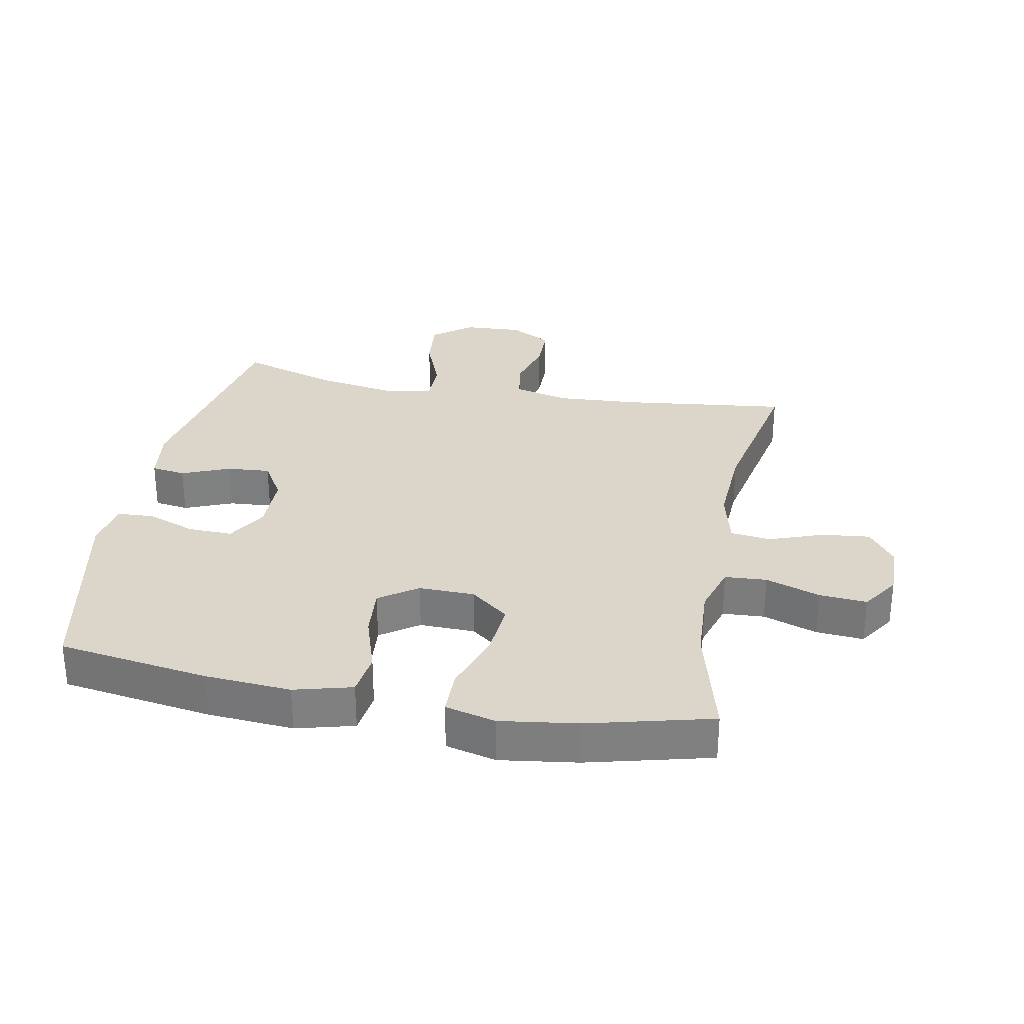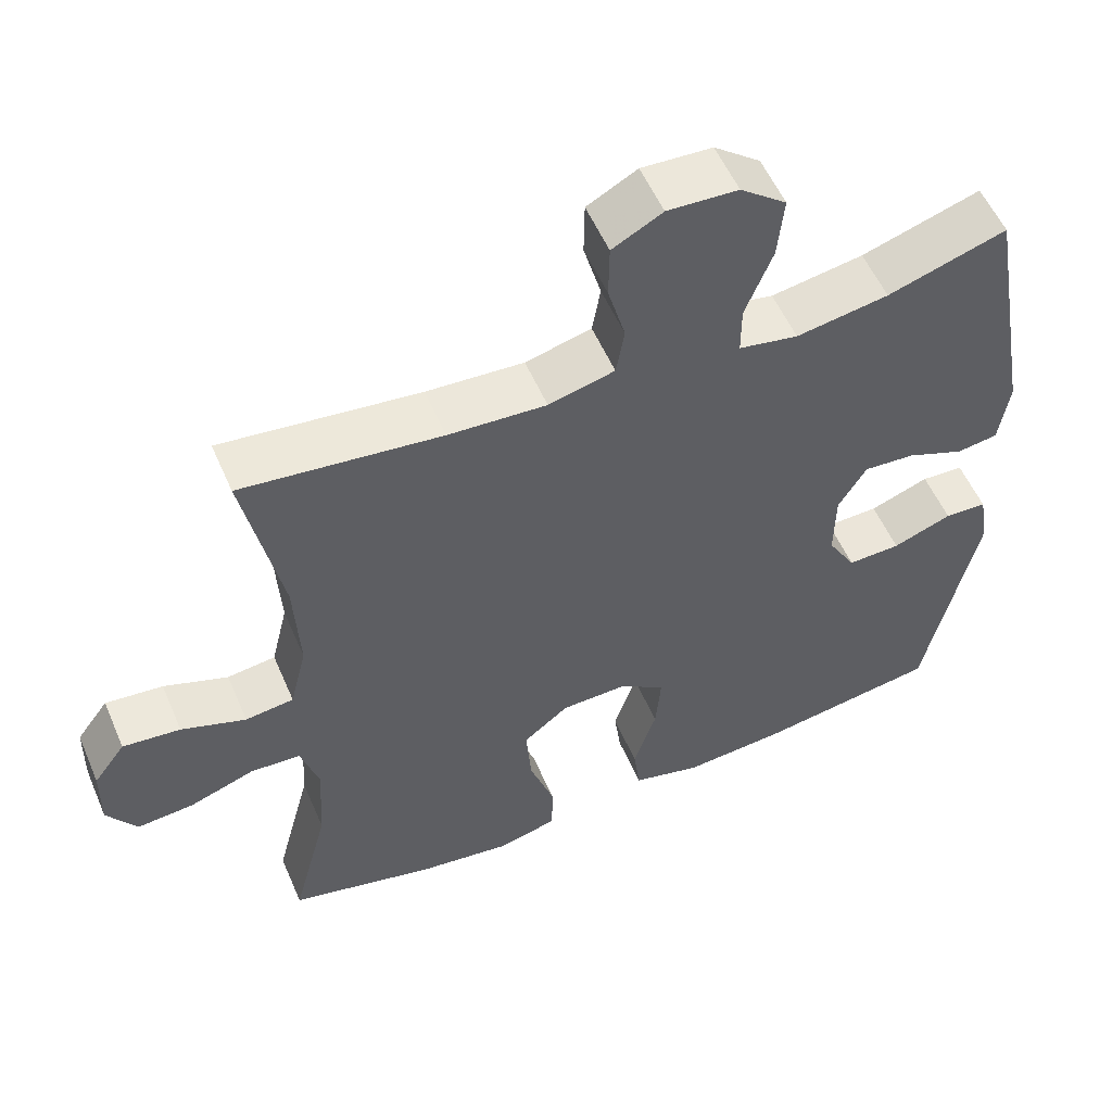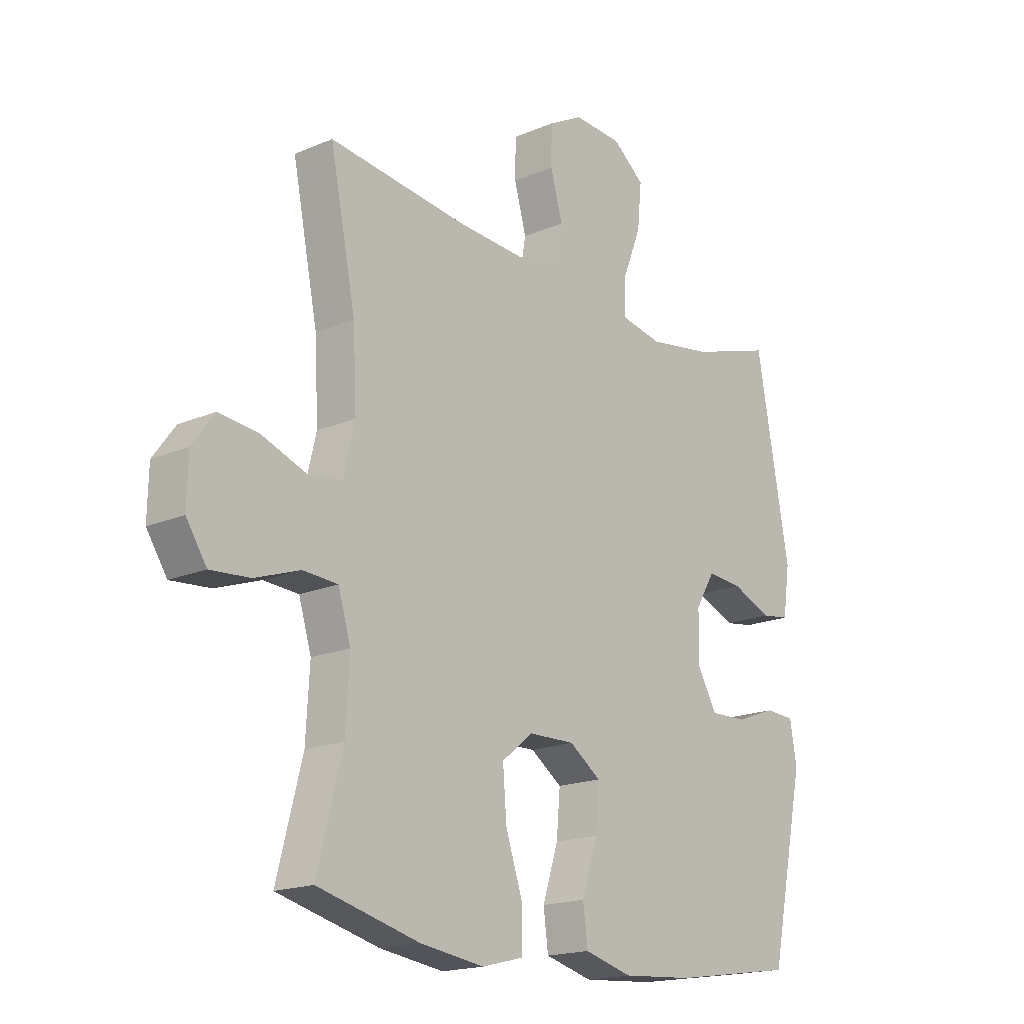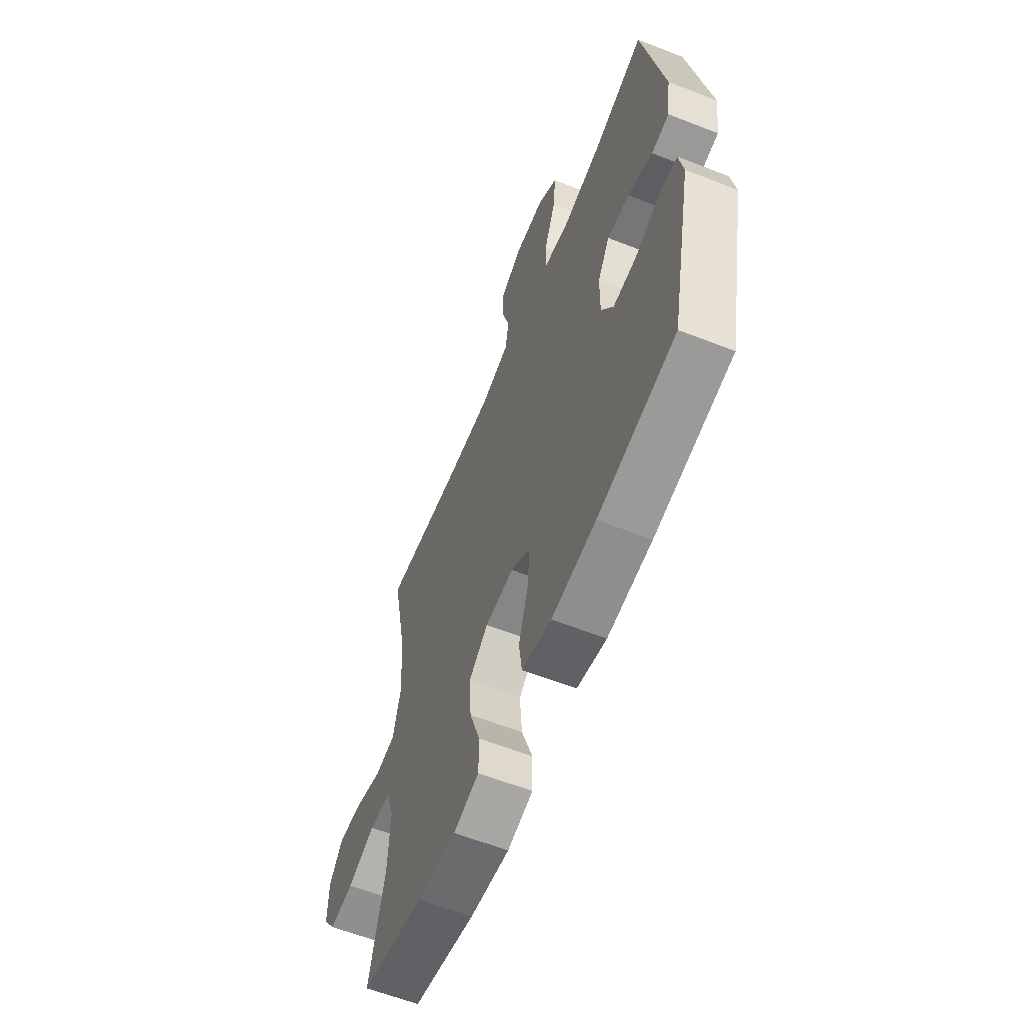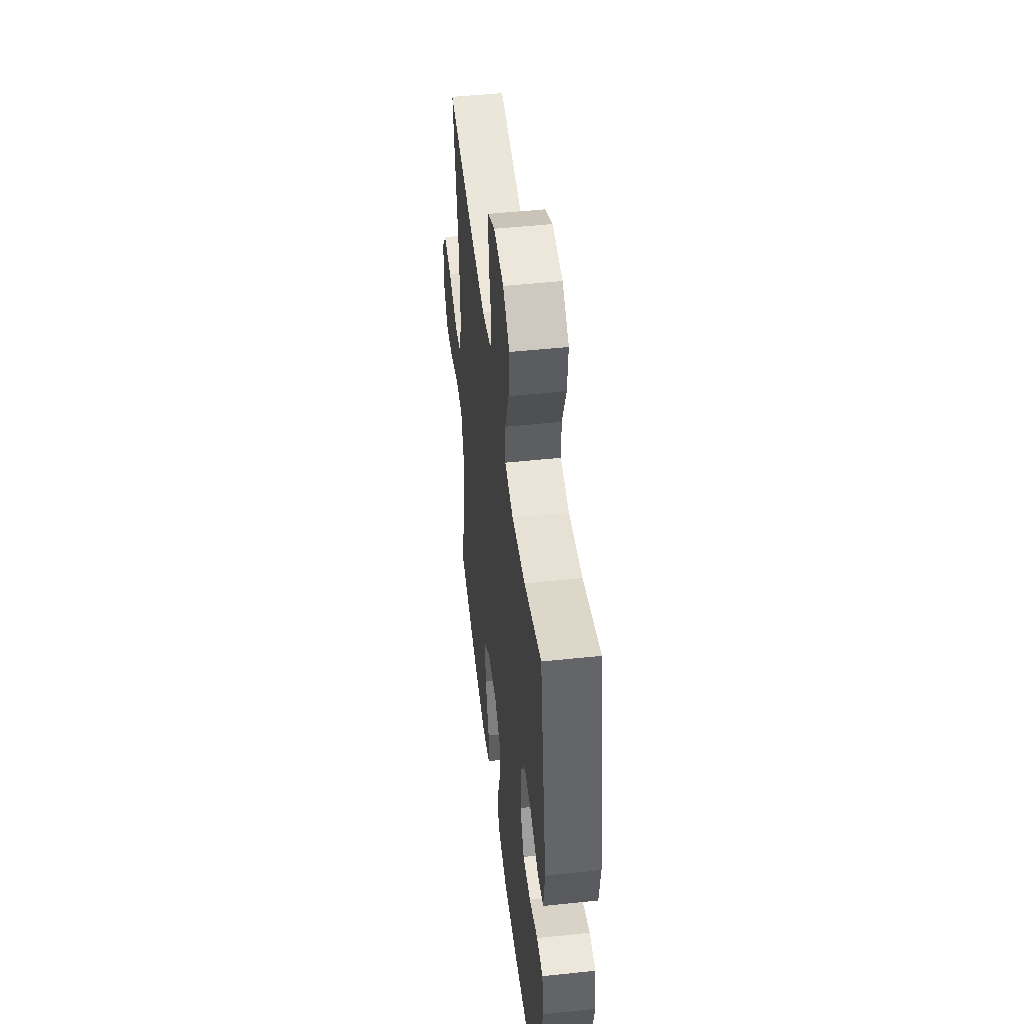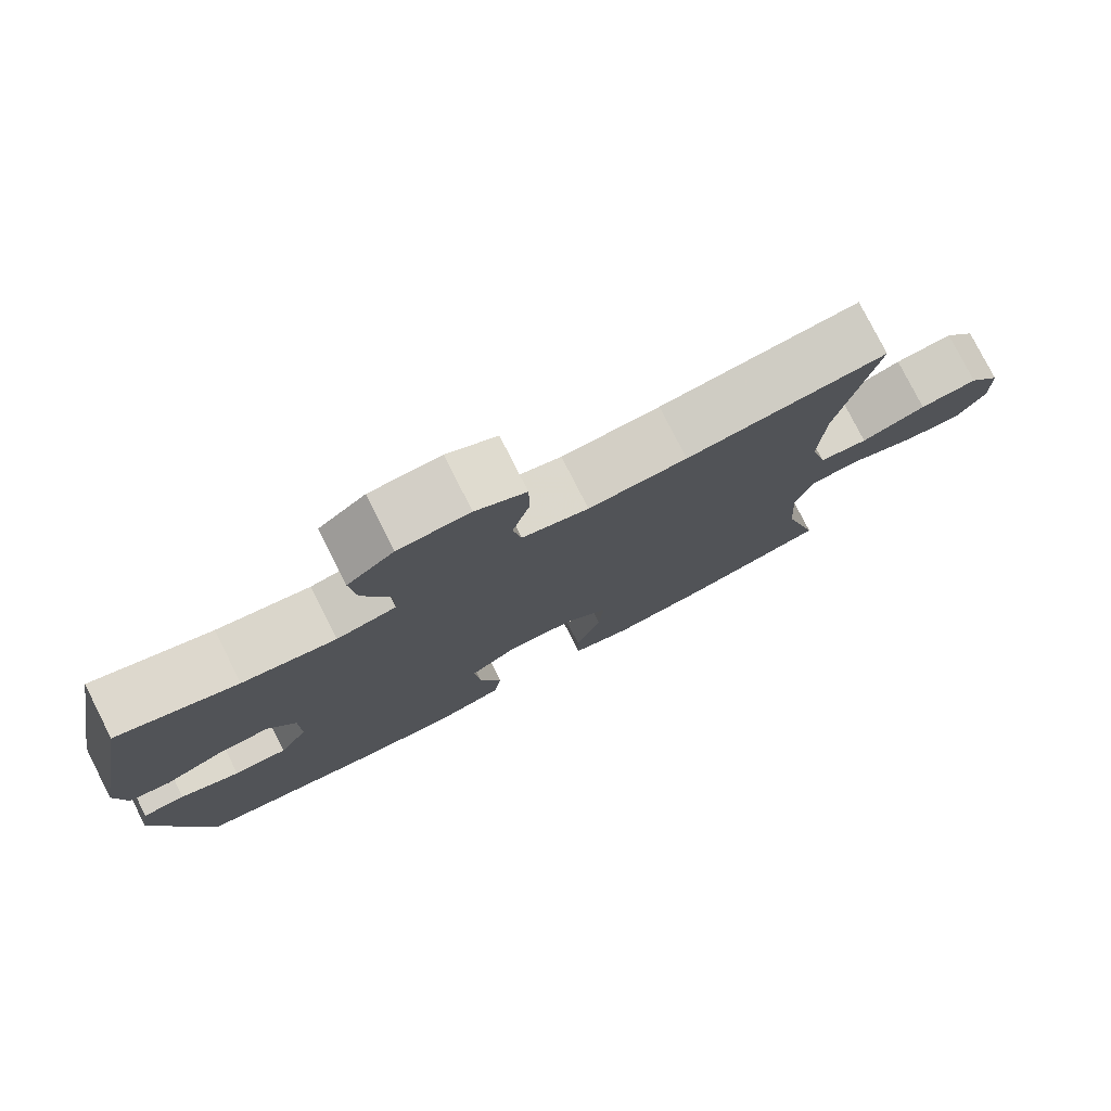
<metadata>
{"format":"obj","ext":"obj","renderer":"f3d","projection":"perspective","resolution":1024,"background":"white","views":[{"elev":30.1,"azim":-169.2,"up":"+Y"},{"elev":55.3,"azim":-23.2,"up":"+Z"},{"elev":-17.9,"azim":-50.1,"up":"+Z"},{"elev":-61.0,"azim":68.3,"up":"+Z"},{"elev":49.1,"azim":83.3,"up":"+Z"},{"elev":78.6,"azim":153.1,"up":"+Z"}]}
</metadata>
<code>
v -0.5 0.07 0.5
v -0.238 0.07 0.469
v -0.109 0.07 0.461
v -0.022 0.07 0.483
v -0.011 0.07 0.547
v -0.034 0.07 0.63
v -0.033 0.07 0.703
v 0.033 0.07 0.739
v 0.126 0.07 0.734
v 0.187 0.07 0.686
v 0.179 0.07 0.603
v 0.143 0.07 0.511
v 0.143 0.07 0.445
v 0.221 0.07 0.43
v 0.343 0.07 0.45
v 0.5 0.07 0.5
v 0.563 0.07 0.15
v 0.55 0.07 0.06
v 0.496 0.07 0.052
v 0.42 0.07 0.083
v 0.352 0.07 0.088
v 0.315 0.07 0.026
v 0.314 0.07 -0.067
v 0.351 0.07 -0.131
v 0.421 0.07 -0.129
v 0.499 0.07 -0.1
v 0.555 0.07 -0.103
v 0.568 0.07 -0.179
v 0.5 0.07 -0.5
v 0.263 0.07 -0.536
v 0.127 0.07 -0.546
v 0.036 0.07 -0.522
v 0.027 0.07 -0.453
v 0.057 0.07 -0.36
v 0.064 0.07 -0.279
v 0.004 0.07 -0.237
v -0.084 0.07 -0.239
v -0.144 0.07 -0.287
v -0.137 0.07 -0.376
v -0.104 0.07 -0.474
v -0.105 0.07 -0.546
v -0.184 0.07 -0.566
v -0.306 0.07 -0.549
v -0.5 0.07 -0.5
v -0.452 0.07 -0.314
v -0.445 0.07 -0.192
v -0.469 0.07 -0.113
v -0.535 0.07 -0.109
v -0.621 0.07 -0.139
v -0.696 0.07 -0.145
v -0.735 0.07 -0.086
v -0.733 0.07 0.001
v -0.691 0.07 0.058
v -0.615 0.07 0.05
v -0.53 0.07 0.019
v -0.466 0.07 0.027
v -0.444 0.07 0.118
v -0.451 0.07 0.255
v -0.5 0 0.5
v -0.238 0 0.469
v -0.109 0 0.461
v -0.022 0 0.483
v -0.011 0 0.547
v -0.034 0 0.63
v -0.033 0 0.703
v 0.033 0 0.739
v 0.126 0 0.734
v 0.187 0 0.686
v 0.179 0 0.603
v 0.143 0 0.511
v 0.143 0 0.445
v 0.221 0 0.43
v 0.343 0 0.45
v 0.5 0 0.5
v 0.563 0 0.15
v 0.55 0 0.06
v 0.496 0 0.052
v 0.42 0 0.083
v 0.352 0 0.088
v 0.315 0 0.026
v 0.314 0 -0.067
v 0.351 0 -0.131
v 0.421 0 -0.129
v 0.499 0 -0.1
v 0.555 0 -0.103
v 0.568 0 -0.179
v 0.5 0 -0.5
v 0.263 0 -0.536
v 0.127 0 -0.546
v 0.036 0 -0.522
v 0.027 0 -0.453
v 0.057 0 -0.36
v 0.064 0 -0.279
v 0.004 0 -0.237
v -0.084 0 -0.239
v -0.144 0 -0.287
v -0.137 0 -0.376
v -0.104 0 -0.474
v -0.105 0 -0.546
v -0.184 0 -0.566
v -0.306 0 -0.549
v -0.5 0 -0.5
v -0.452 0 -0.314
v -0.445 0 -0.192
v -0.469 0 -0.113
v -0.535 0 -0.109
v -0.621 0 -0.139
v -0.696 0 -0.145
v -0.735 0 -0.086
v -0.733 0 0.001
v -0.691 0 0.058
v -0.615 0 0.05
v -0.53 0 0.019
v -0.466 0 0.027
v -0.444 0 0.118
v -0.451 0 0.255
f 53 54 55
f 52 53 55
f 51 52 55
f 50 51 55
f 49 50 55
f 48 49 55
f 47 48 55 56
f 46 47 56 57
f 43 44 45
f 42 43 45
f 41 42 45
f 40 41 45
f 39 40 45
f 38 39 45 46
f 37 38 46 57
f 32 33 34
f 31 32 34
f 30 31 34
f 29 30 34
f 28 29 34
f 27 28 34
f 26 27 34
f 25 26 34
f 24 25 34 35
f 23 24 35 36
f 18 19 20
f 17 18 20
f 16 17 20
f 15 16 20
f 14 15 20 21
f 13 14 21 22
f 10 11 12
f 9 10 12
f 8 9 12
f 7 8 12
f 6 7 12
f 5 6 12
f 4 5 12 13
f 37 57 58
f 36 37 58
f 23 36 58
f 22 23 58
f 13 22 58
f 4 13 58
f 3 4 58
f 58 1 2
f 2 3 58
f 113 112 111
f 113 111 110
f 113 110 109
f 113 109 108
f 113 108 107
f 113 107 106
f 114 113 106 105
f 115 114 105 104
f 103 102 101
f 103 101 100
f 103 100 99
f 103 99 98
f 103 98 97
f 104 103 97 96
f 115 104 96 95
f 92 91 90
f 92 90 89
f 92 89 88
f 92 88 87
f 92 87 86
f 92 86 85
f 92 85 84
f 92 84 83
f 93 92 83 82
f 94 93 82 81
f 78 77 76
f 78 76 75
f 78 75 74
f 78 74 73
f 79 78 73 72
f 80 79 72 71
f 70 69 68
f 70 68 67
f 70 67 66
f 70 66 65
f 70 65 64
f 70 64 63
f 71 70 63 62
f 116 115 95
f 116 95 94
f 116 94 81
f 116 81 80
f 116 80 71
f 116 71 62
f 116 62 61
f 60 59 116
f 116 61 60
f 1 59 60 2
f 2 60 61 3
f 3 61 62 4
f 4 62 63 5
f 5 63 64 6
f 6 64 65 7
f 7 65 66 8
f 8 66 67 9
f 9 67 68 10
f 10 68 69 11
f 11 69 70 12
f 12 70 71 13
f 13 71 72 14
f 14 72 73 15
f 15 73 74 16
f 16 74 75 17
f 17 75 76 18
f 18 76 77 19
f 19 77 78 20
f 20 78 79 21
f 21 79 80 22
f 22 80 81 23
f 23 81 82 24
f 24 82 83 25
f 25 83 84 26
f 26 84 85 27
f 27 85 86 28
f 28 86 87 29
f 29 87 88 30
f 30 88 89 31
f 31 89 90 32
f 32 90 91 33
f 33 91 92 34
f 34 92 93 35
f 35 93 94 36
f 36 94 95 37
f 37 95 96 38
f 38 96 97 39
f 39 97 98 40
f 40 98 99 41
f 41 99 100 42
f 42 100 101 43
f 43 101 102 44
f 44 102 103 45
f 45 103 104 46
f 46 104 105 47
f 47 105 106 48
f 48 106 107 49
f 49 107 108 50
f 50 108 109 51
f 51 109 110 52
f 52 110 111 53
f 53 111 112 54
f 54 112 113 55
f 55 113 114 56
f 56 114 115 57
f 57 115 116 58
f 58 116 59 1

</code>
